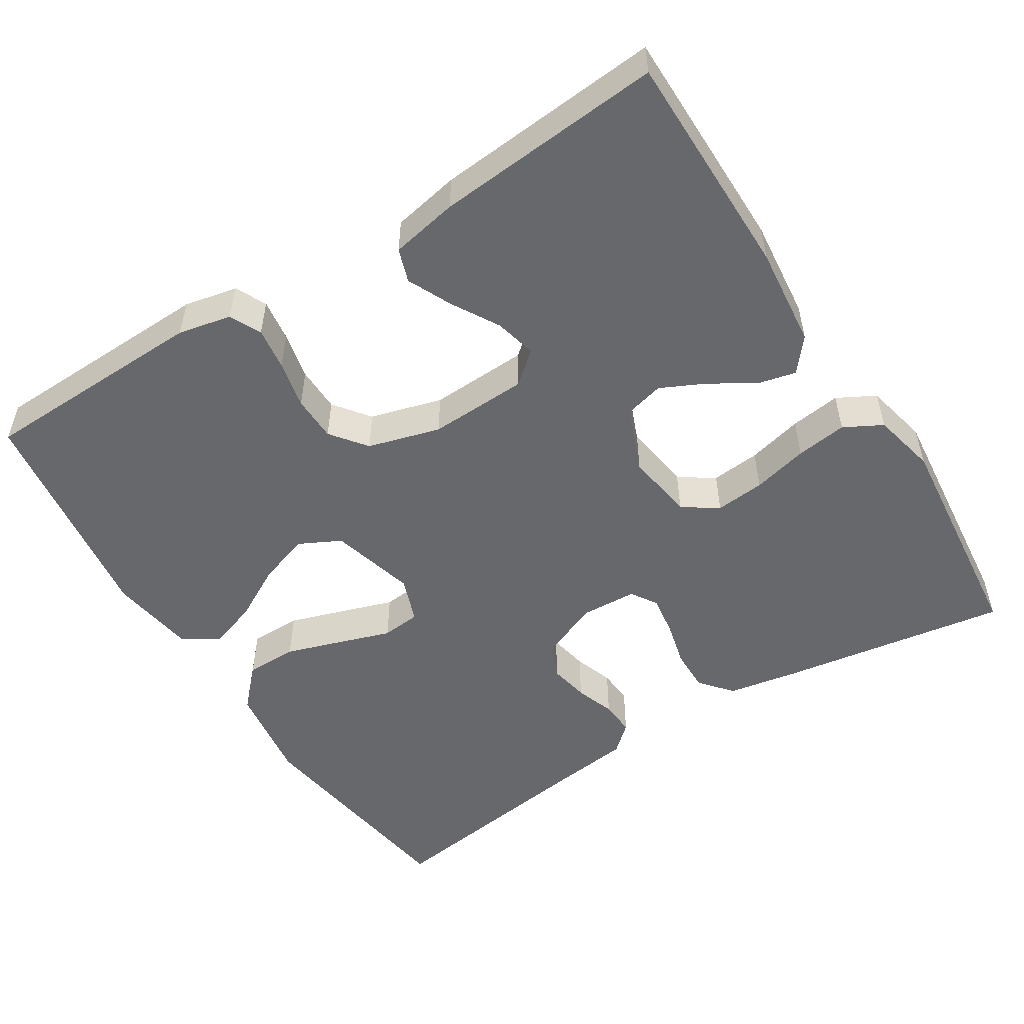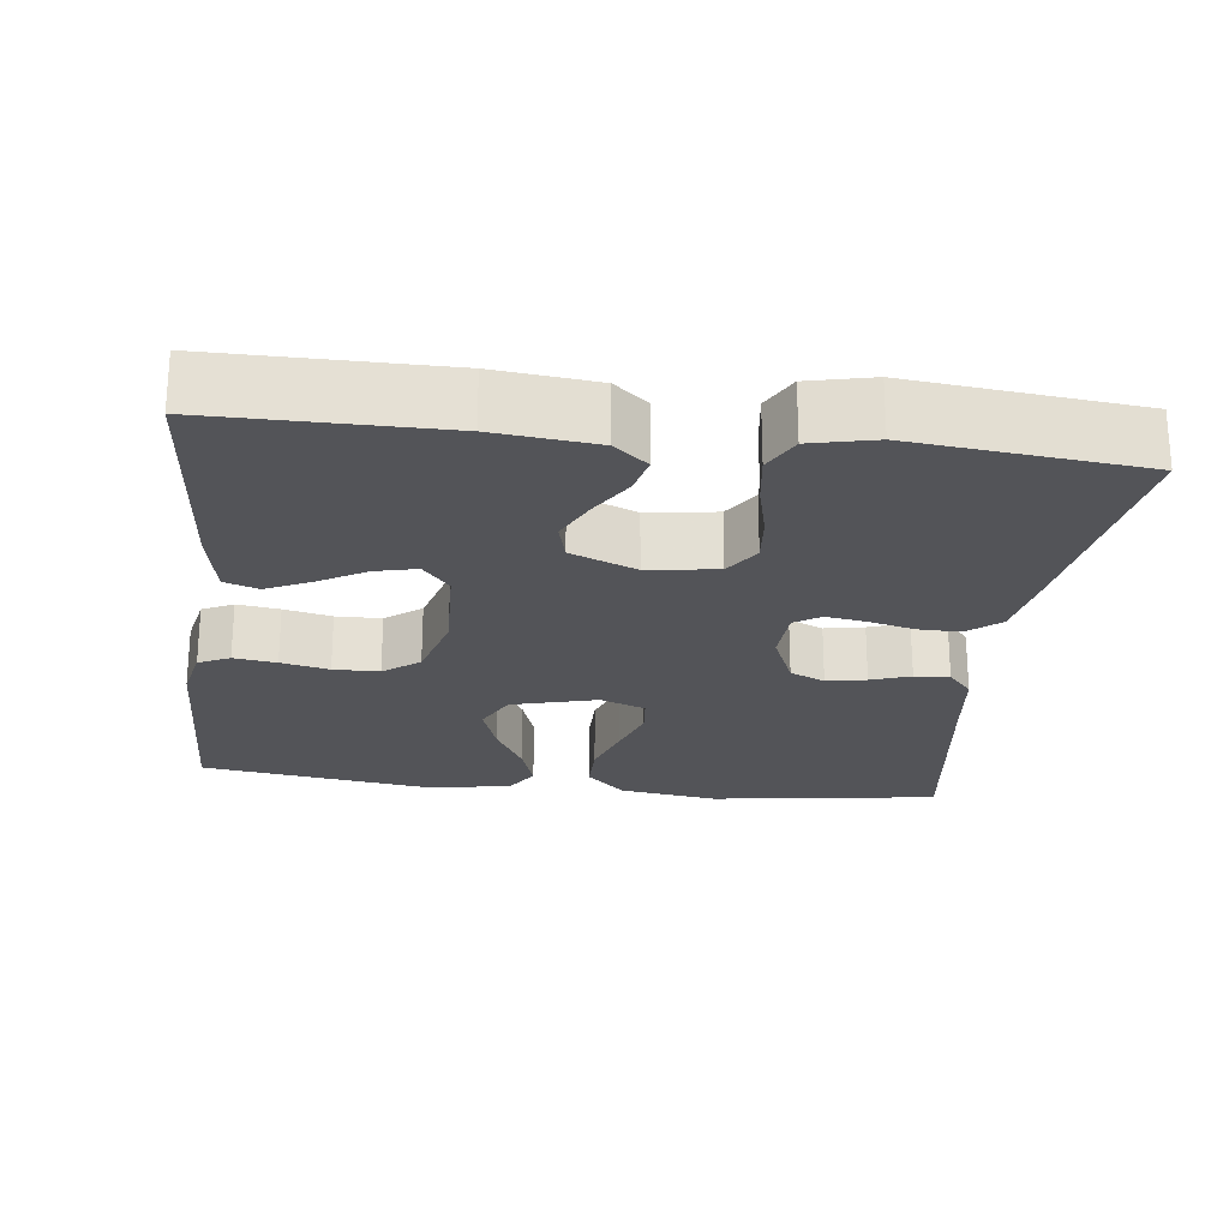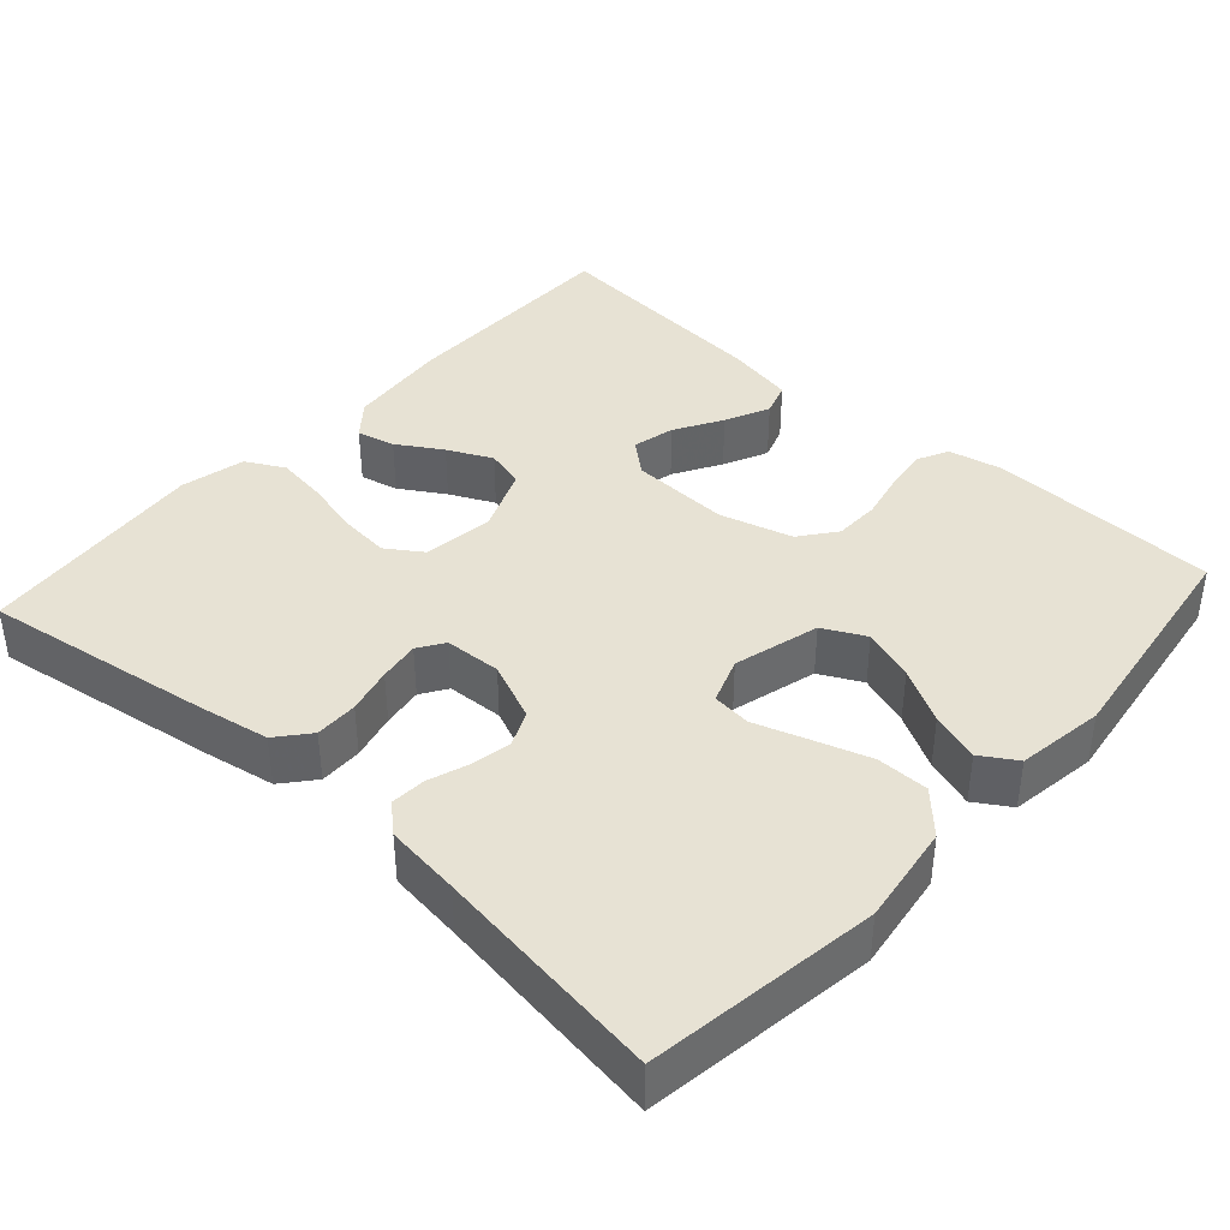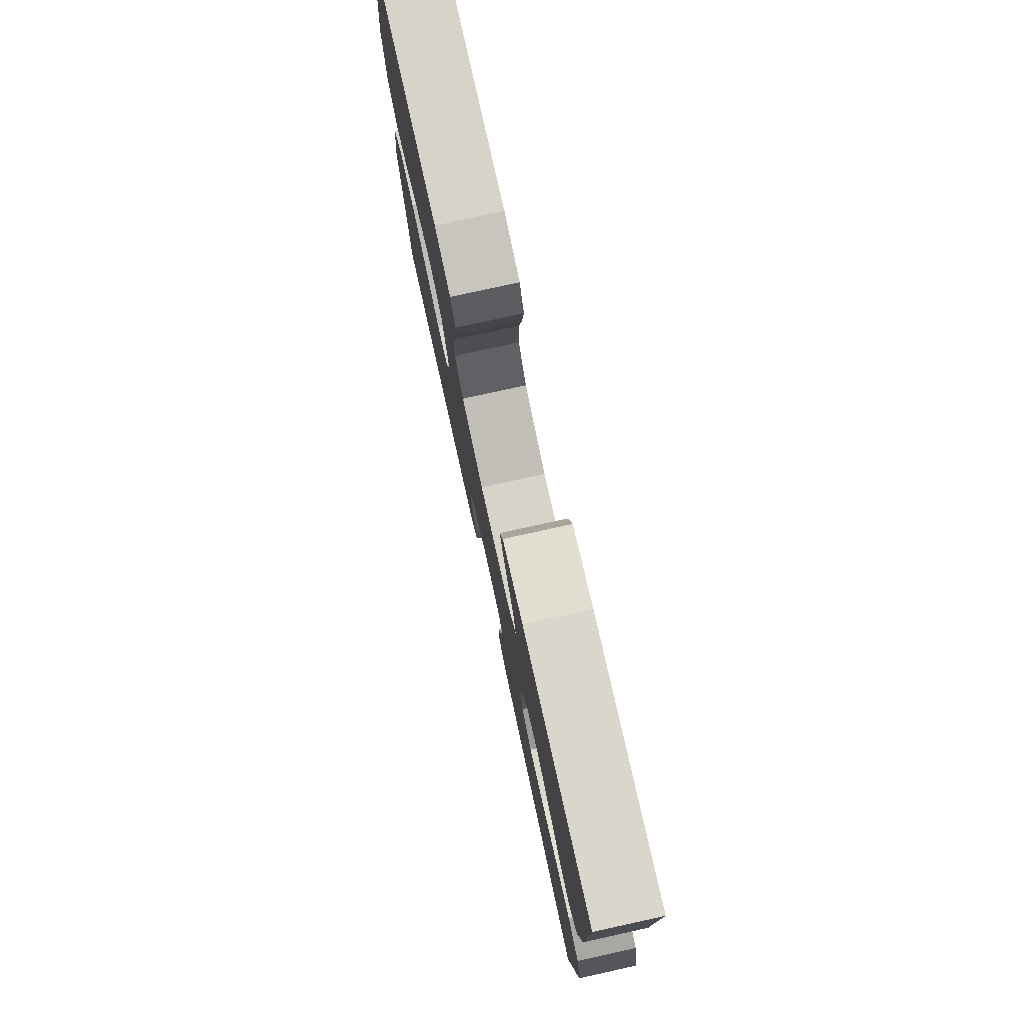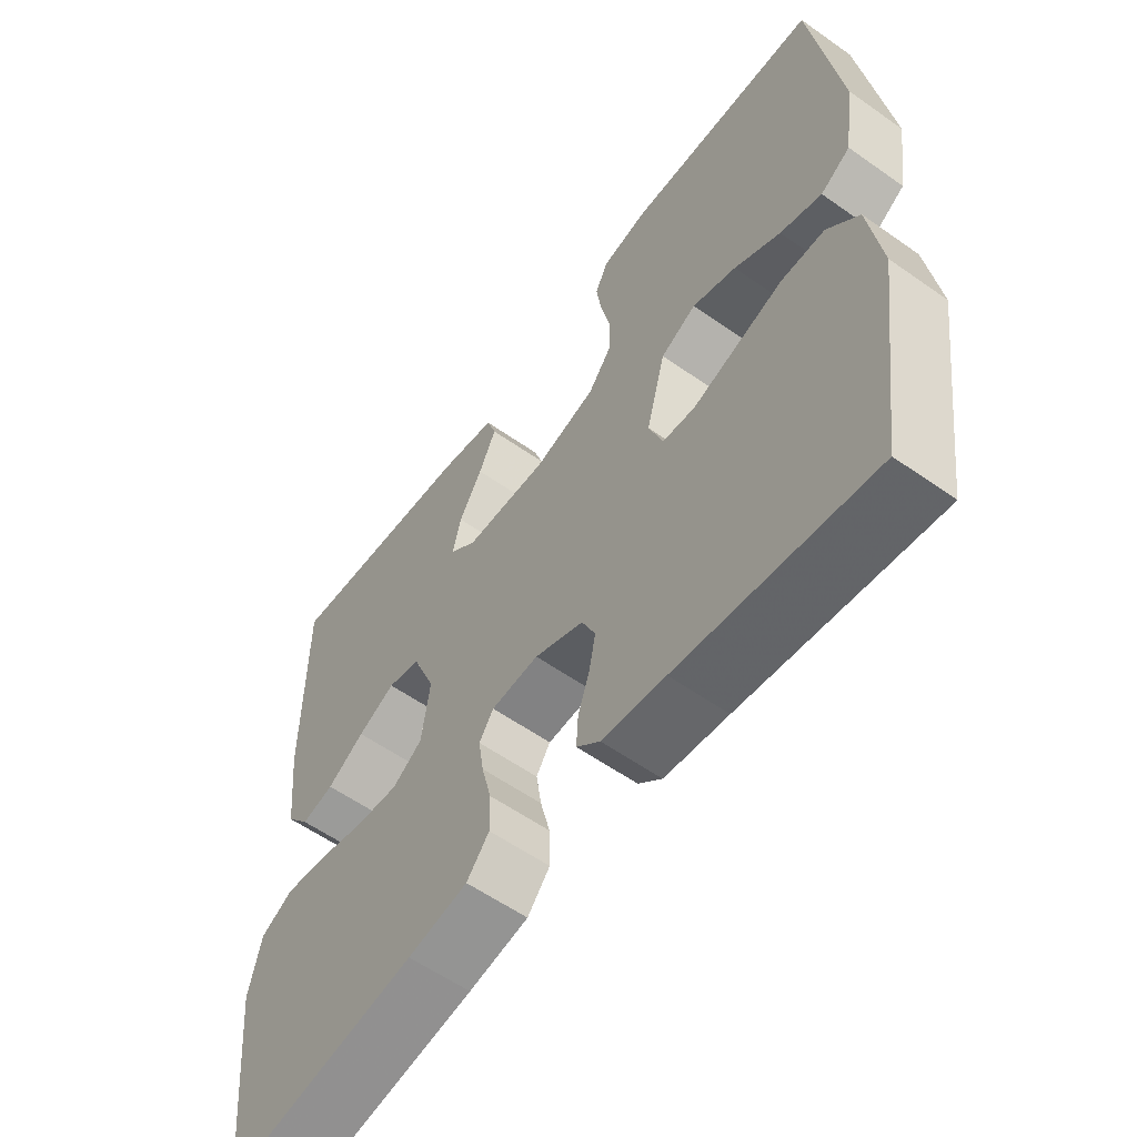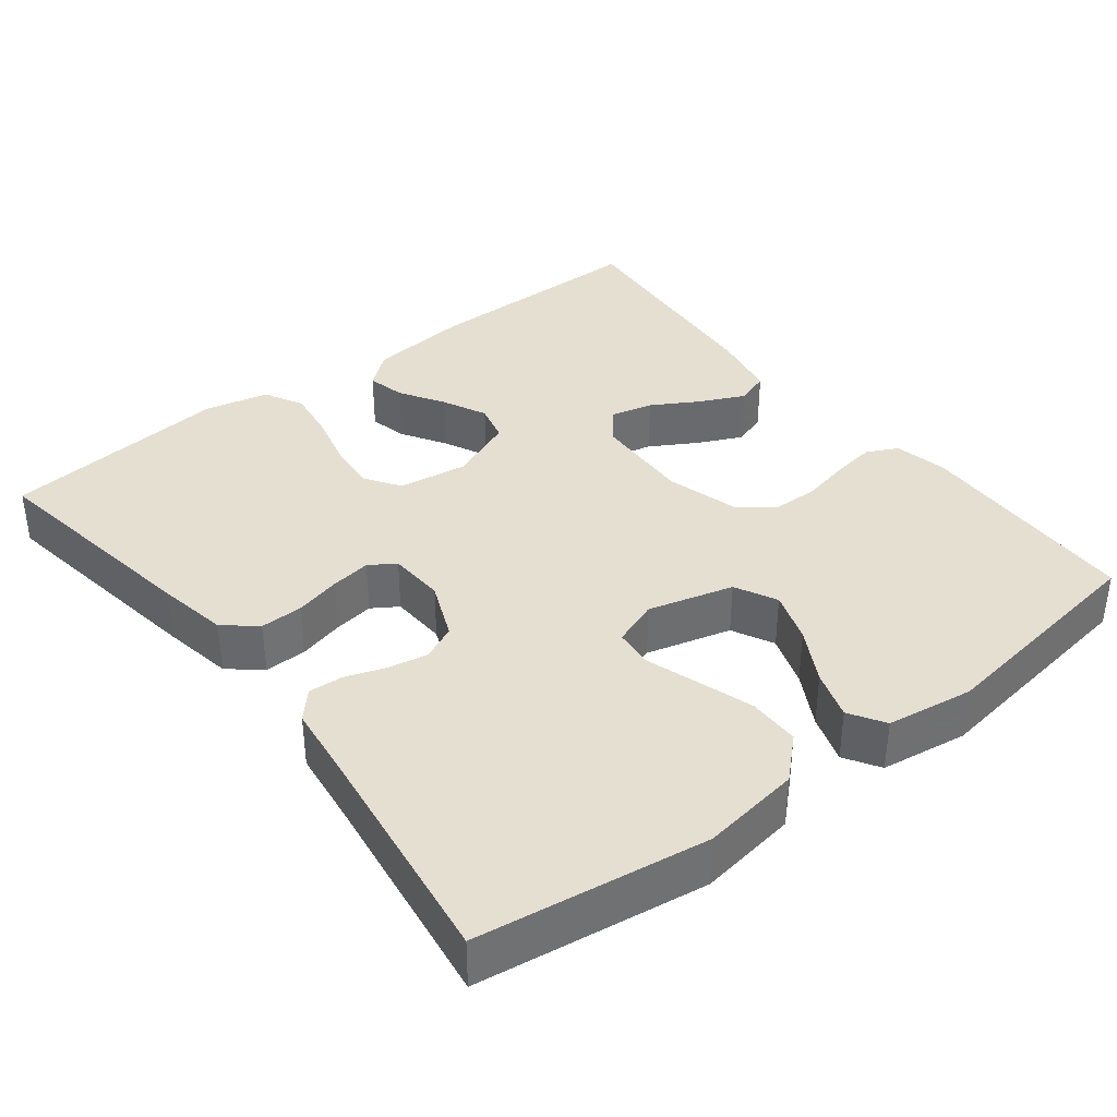
<metadata>
{"format":"obj","ext":"obj","renderer":"f3d","projection":"perspective","resolution":1024,"background":"white","views":[{"elev":-52.3,"azim":32.3,"up":"+Y"},{"elev":-23.6,"azim":83.1,"up":"+Y"},{"elev":39.8,"azim":-137.9,"up":"+Y"},{"elev":78.2,"azim":77.6,"up":"+Z"},{"elev":-58.2,"azim":-126.1,"up":"+Z"},{"elev":37.3,"azim":-127.8,"up":"+Y"}]}
</metadata>
<code>
v -0.5 0.07 0.5
v -0.2 0.07 0.508
v -0.13 0.07 0.493
v -0.11 0.07 0.452
v -0.118 0.07 0.396
v -0.132 0.07 0.333
v -0.131 0.07 0.273
v -0.095 0.07 0.226
v 0 0.07 0.199
v 0.13 0.07 0.204
v 0.172 0.07 0.239
v 0.159 0.07 0.294
v 0.123 0.07 0.356
v 0.096 0.07 0.414
v 0.111 0.07 0.458
v 0.2 0.07 0.475
v 0.5 0.07 0.5
v 0.5 0.07 0.2
v 0.486 0.07 0.067
v 0.45 0.07 0.023
v 0.4 0.07 0.035
v 0.342 0.07 0.071
v 0.284 0.07 0.099
v 0.233 0.07 0.086
v 0.198 0.07 0
v 0.211 0.07 -0.091
v 0.257 0.07 -0.122
v 0.322 0.07 -0.116
v 0.395 0.07 -0.098
v 0.462 0.07 -0.089
v 0.512 0.07 -0.116
v 0.531 0.07 -0.2
v 0.5 0.07 -0.5
v 0.2 0.07 -0.453
v 0.107 0.07 -0.436
v 0.072 0.07 -0.394
v 0.073 0.07 -0.338
v 0.088 0.07 -0.278
v 0.096 0.07 -0.225
v 0.074 0.07 -0.191
v 0 0.07 -0.187
v -0.076 0.07 -0.219
v -0.097 0.07 -0.265
v -0.087 0.07 -0.317
v -0.069 0.07 -0.369
v -0.066 0.07 -0.415
v -0.102 0.07 -0.447
v -0.2 0.07 -0.459
v -0.5 0.07 -0.5
v -0.543 0.07 -0.2
v -0.524 0.07 -0.07
v -0.475 0.07 -0.018
v -0.407 0.07 -0.018
v -0.334 0.07 -0.042
v -0.265 0.07 -0.065
v -0.214 0.07 -0.06
v -0.192 0.07 0
v -0.222 0.07 0.112
v -0.277 0.07 0.14
v -0.345 0.07 0.117
v -0.416 0.07 0.078
v -0.48 0.07 0.057
v -0.526 0.07 0.086
v -0.543 0.07 0.2
v -0.5 0 0.5
v -0.2 0 0.508
v -0.13 0 0.493
v -0.11 0 0.452
v -0.118 0 0.396
v -0.132 0 0.333
v -0.131 0 0.273
v -0.095 0 0.226
v 0 0 0.199
v 0.13 0 0.204
v 0.172 0 0.239
v 0.159 0 0.294
v 0.123 0 0.356
v 0.096 0 0.414
v 0.111 0 0.458
v 0.2 0 0.475
v 0.5 0 0.5
v 0.5 0 0.2
v 0.486 0 0.067
v 0.45 0 0.023
v 0.4 0 0.035
v 0.342 0 0.071
v 0.284 0 0.099
v 0.233 0 0.086
v 0.198 0 0
v 0.211 0 -0.091
v 0.257 0 -0.122
v 0.322 0 -0.116
v 0.395 0 -0.098
v 0.462 0 -0.089
v 0.512 0 -0.116
v 0.531 0 -0.2
v 0.5 0 -0.5
v 0.2 0 -0.453
v 0.107 0 -0.436
v 0.072 0 -0.394
v 0.073 0 -0.338
v 0.088 0 -0.278
v 0.096 0 -0.225
v 0.074 0 -0.191
v 0 0 -0.187
v -0.076 0 -0.219
v -0.097 0 -0.265
v -0.087 0 -0.317
v -0.069 0 -0.369
v -0.066 0 -0.415
v -0.102 0 -0.447
v -0.2 0 -0.459
v -0.5 0 -0.5
v -0.543 0 -0.2
v -0.524 0 -0.07
v -0.475 0 -0.018
v -0.407 0 -0.018
v -0.334 0 -0.042
v -0.265 0 -0.065
v -0.214 0 -0.06
v -0.192 0 0
v -0.222 0 0.112
v -0.277 0 0.14
v -0.345 0 0.117
v -0.416 0 0.078
v -0.48 0 0.057
v -0.526 0 0.086
v -0.543 0 0.2
f 4 5 6
f 3 4 6
f 2 3 6
f 1 2 6
f 64 1 6
f 63 64 6
f 62 63 6
f 61 62 6
f 60 61 6
f 59 60 6 7
f 58 59 7 8
f 57 58 8 9
f 56 57 9 10
f 53 54 55
f 52 53 55
f 51 52 55
f 50 51 55
f 49 50 55
f 48 49 55
f 48 55 56
f 47 48 56
f 46 47 56
f 45 46 56
f 44 45 56
f 43 44 56
f 42 43 56
f 41 42 56 10
f 36 37 38
f 35 36 38
f 34 35 38
f 33 34 38
f 32 33 38
f 31 32 38
f 30 31 38
f 29 30 38
f 28 29 38
f 27 28 38 39
f 26 27 39 40
f 20 21 22
f 19 20 22
f 18 19 22
f 17 18 22
f 16 17 22
f 15 16 22
f 14 15 22
f 13 14 22
f 12 13 22
f 11 12 22 23
f 10 11 23 24
f 40 41 10
f 26 40 10
f 25 26 10
f 10 24 25
f 70 69 68
f 70 68 67
f 70 67 66
f 70 66 65
f 70 65 128
f 70 128 127
f 70 127 126
f 70 126 125
f 70 125 124
f 71 70 124 123
f 72 71 123 122
f 73 72 122 121
f 74 73 121 120
f 119 118 117
f 119 117 116
f 119 116 115
f 119 115 114
f 119 114 113
f 119 113 112
f 120 119 112
f 120 112 111
f 120 111 110
f 120 110 109
f 120 109 108
f 120 108 107
f 120 107 106
f 74 120 106 105
f 102 101 100
f 102 100 99
f 102 99 98
f 102 98 97
f 102 97 96
f 102 96 95
f 102 95 94
f 102 94 93
f 102 93 92
f 103 102 92 91
f 104 103 91 90
f 86 85 84
f 86 84 83
f 86 83 82
f 86 82 81
f 86 81 80
f 86 80 79
f 86 79 78
f 86 78 77
f 86 77 76
f 87 86 76 75
f 88 87 75 74
f 74 105 104
f 74 104 90
f 74 90 89
f 89 88 74
f 1 65 66 2
f 2 66 67 3
f 3 67 68 4
f 4 68 69 5
f 5 69 70 6
f 6 70 71 7
f 7 71 72 8
f 8 72 73 9
f 9 73 74 10
f 10 74 75 11
f 11 75 76 12
f 12 76 77 13
f 13 77 78 14
f 14 78 79 15
f 15 79 80 16
f 16 80 81 17
f 17 81 82 18
f 18 82 83 19
f 19 83 84 20
f 20 84 85 21
f 21 85 86 22
f 22 86 87 23
f 23 87 88 24
f 24 88 89 25
f 25 89 90 26
f 26 90 91 27
f 27 91 92 28
f 28 92 93 29
f 29 93 94 30
f 30 94 95 31
f 31 95 96 32
f 32 96 97 33
f 33 97 98 34
f 34 98 99 35
f 35 99 100 36
f 36 100 101 37
f 37 101 102 38
f 38 102 103 39
f 39 103 104 40
f 40 104 105 41
f 41 105 106 42
f 42 106 107 43
f 43 107 108 44
f 44 108 109 45
f 45 109 110 46
f 46 110 111 47
f 47 111 112 48
f 48 112 113 49
f 49 113 114 50
f 50 114 115 51
f 51 115 116 52
f 52 116 117 53
f 53 117 118 54
f 54 118 119 55
f 55 119 120 56
f 56 120 121 57
f 57 121 122 58
f 58 122 123 59
f 59 123 124 60
f 60 124 125 61
f 61 125 126 62
f 62 126 127 63
f 63 127 128 64
f 64 128 65 1

</code>
